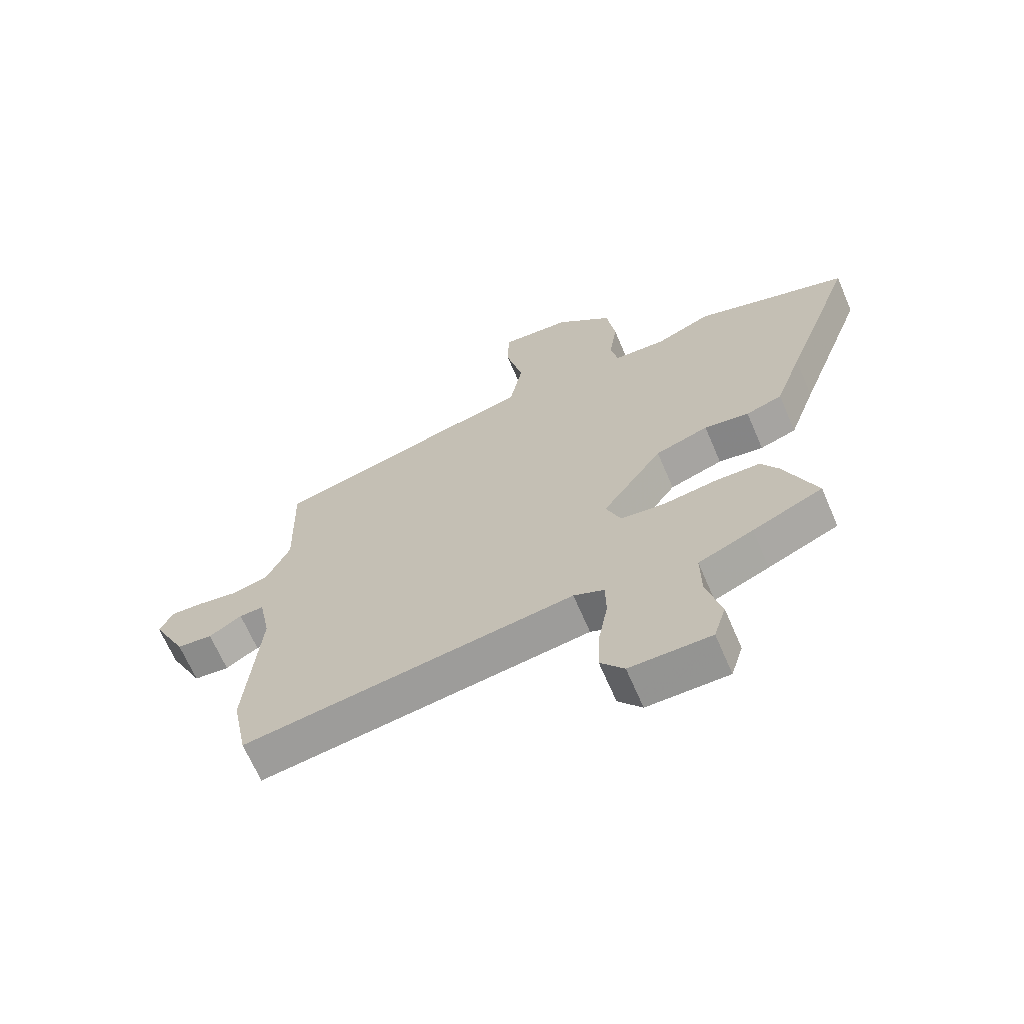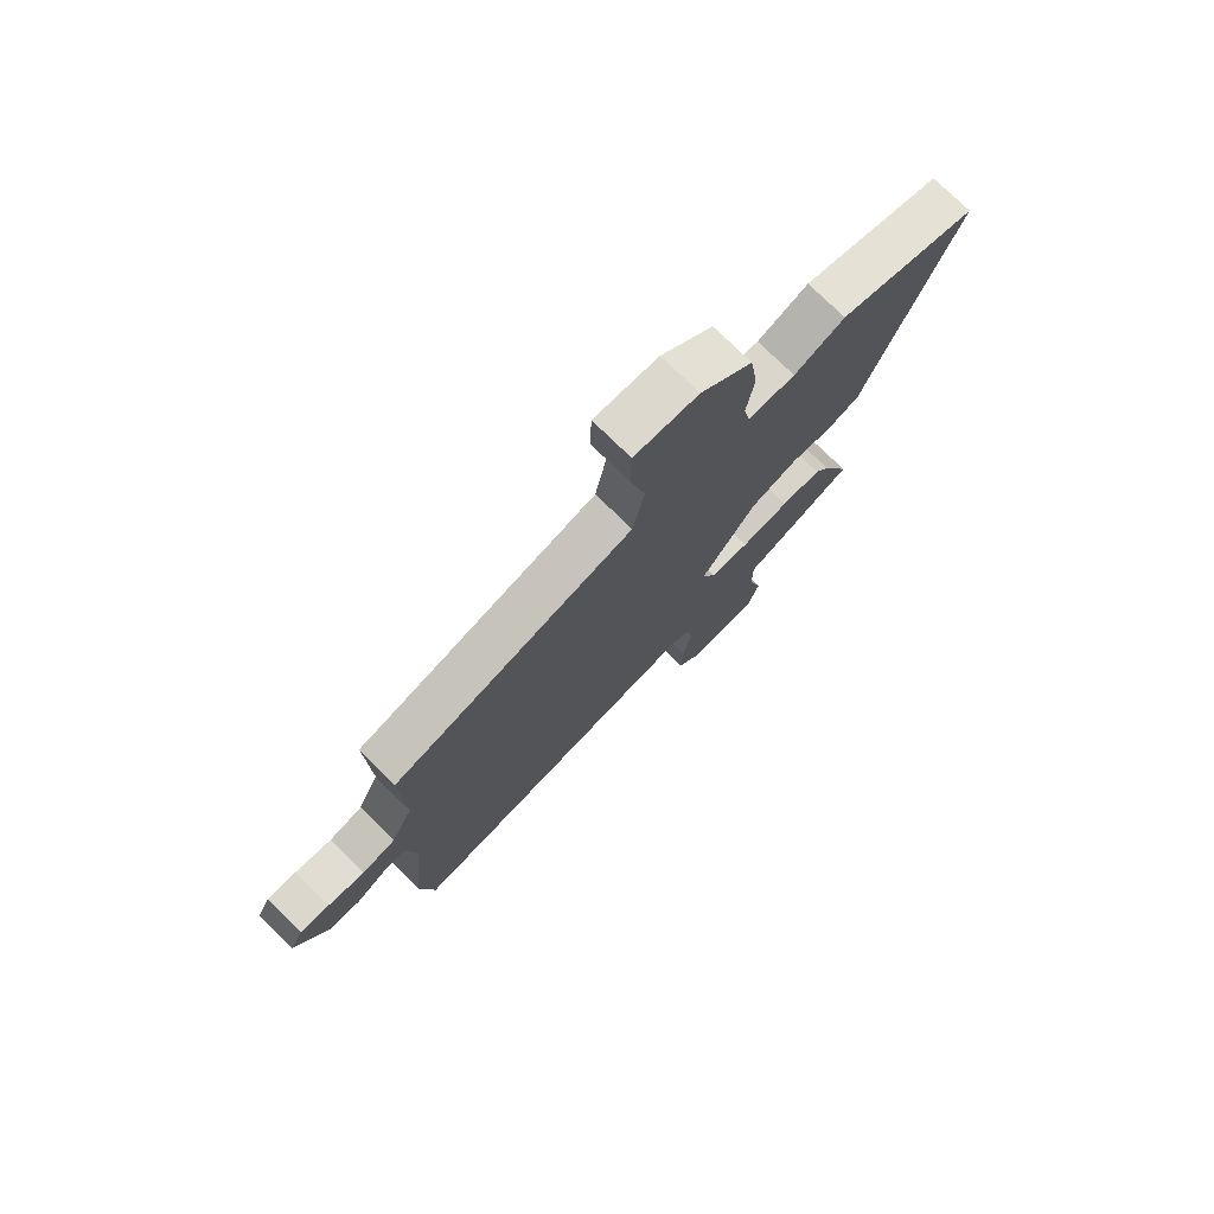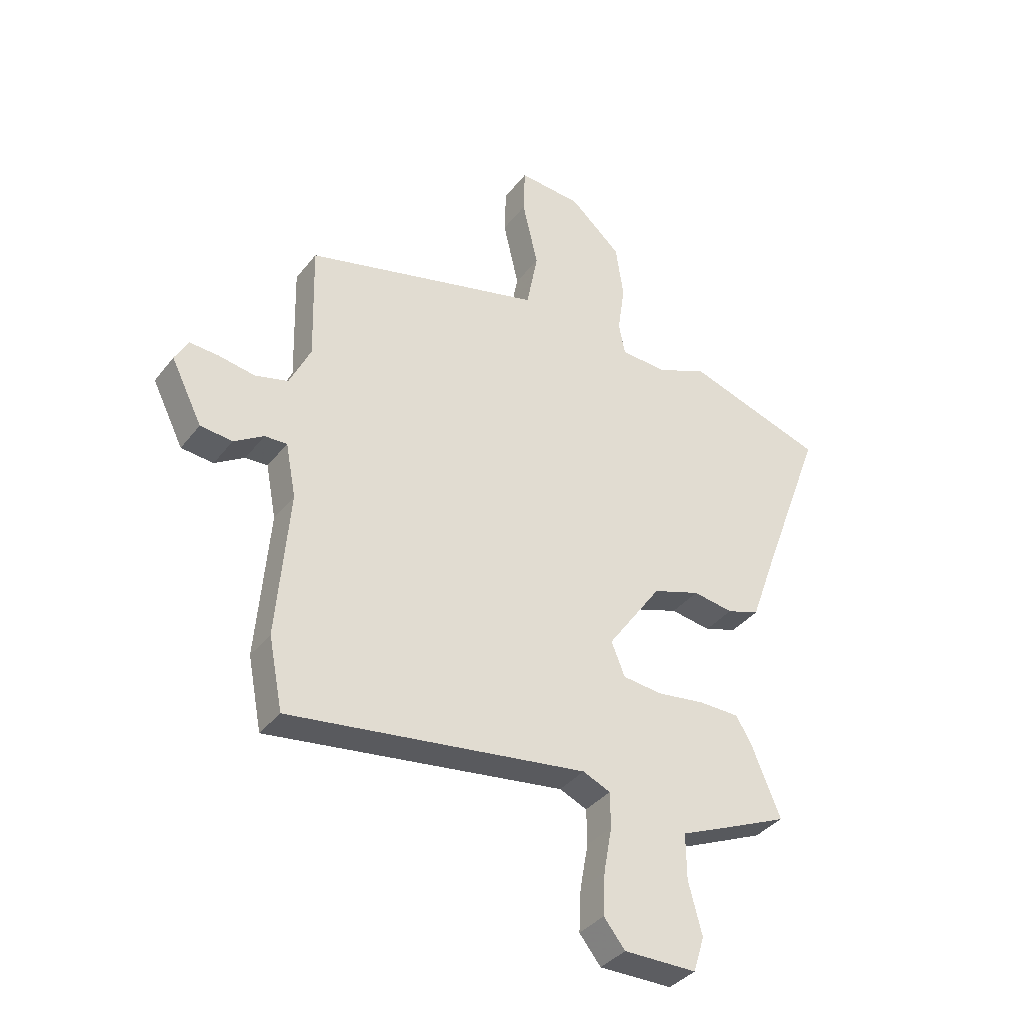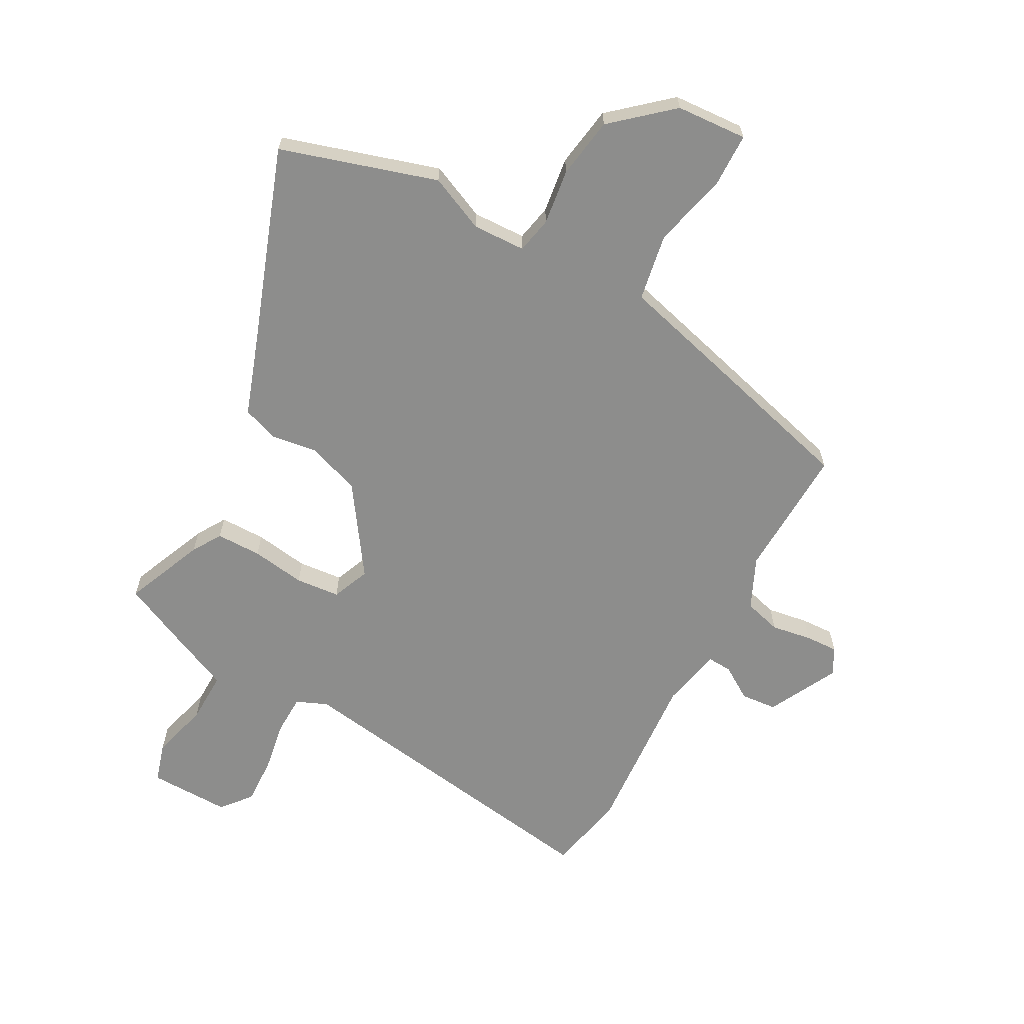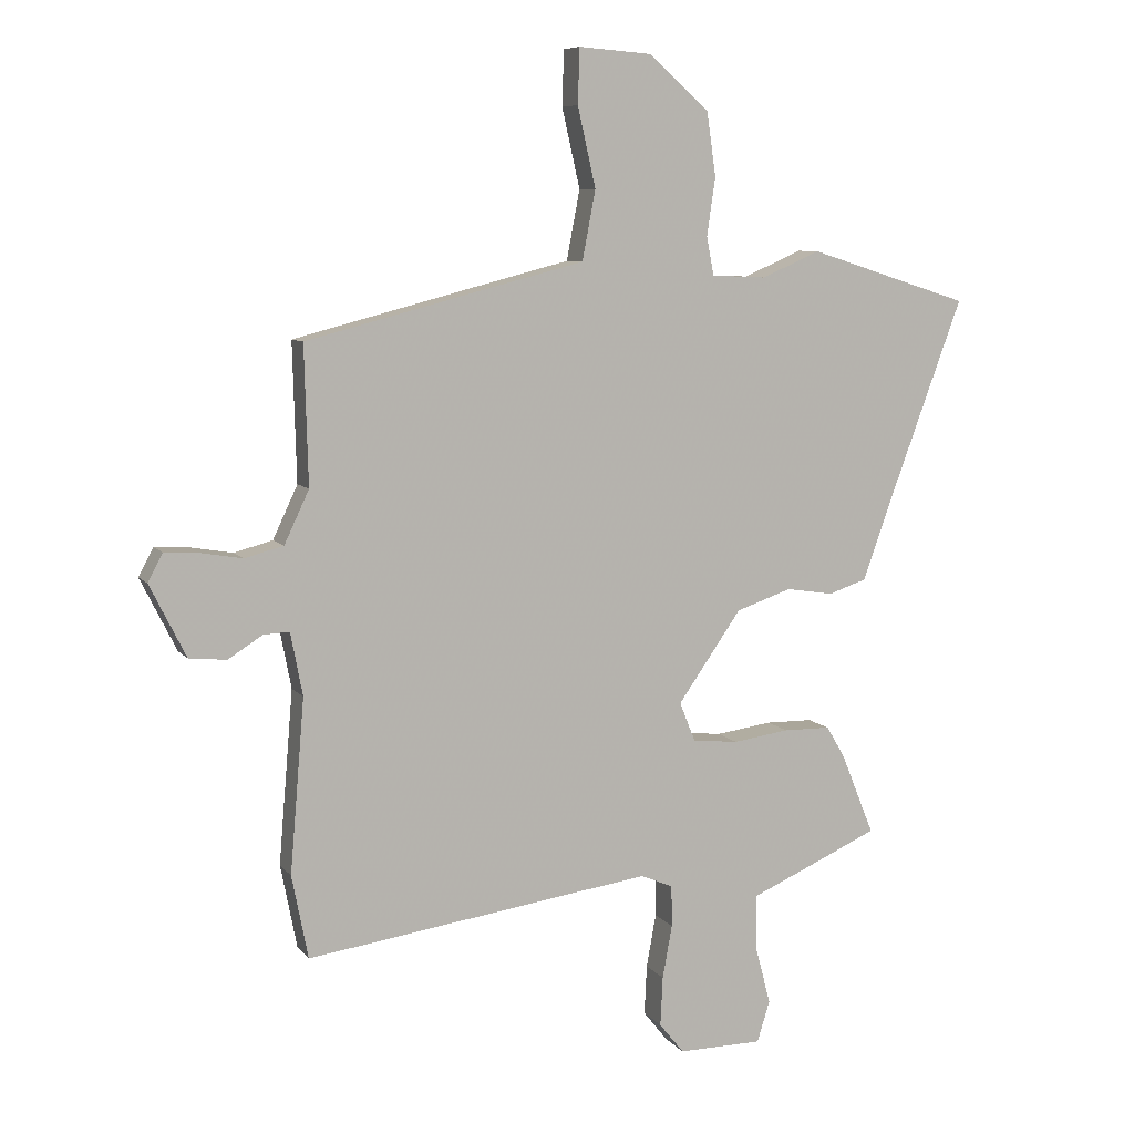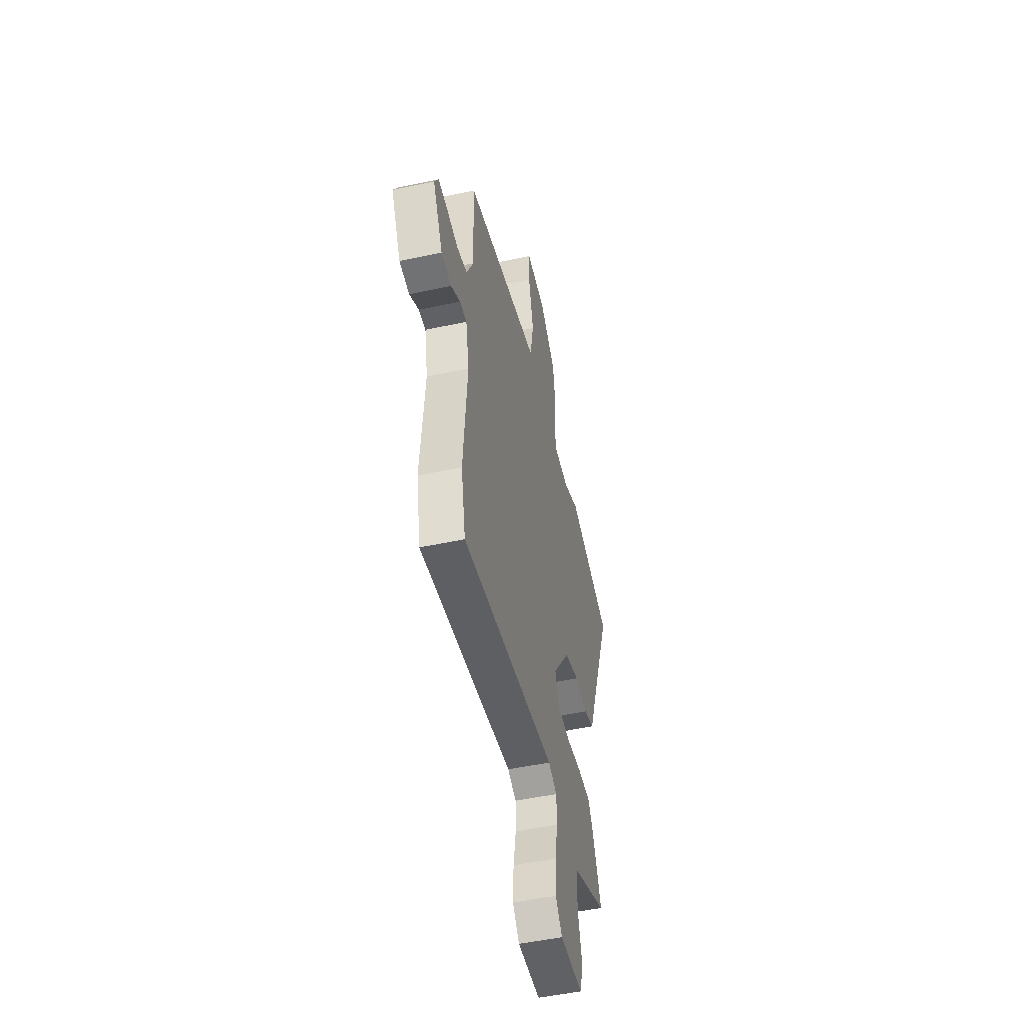
<metadata>
{"format":"obj","ext":"obj","renderer":"f3d","projection":"perspective","resolution":1024,"background":"white","views":[{"elev":-66.7,"azim":-156.8,"up":"+Z"},{"elev":76.0,"azim":134.5,"up":"+Z"},{"elev":-37.1,"azim":147.0,"up":"+Z"},{"elev":-64.4,"azim":-29.1,"up":"+Y"},{"elev":7.9,"azim":159.1,"up":"+Z"},{"elev":-50.2,"azim":103.3,"up":"+Z"}]}
</metadata>
<code>
v -0.516 0.07 -0.459
v -0.46 0.07 -0.322
v -0.43 0.07 -0.272
v -0.352 0.07 -0.271
v -0.259 0.07 -0.284
v -0.183 0.07 -0.276
v -0.157 0.07 -0.211
v -0.262 0.07 -0.061
v -0.354 0.07 -0.03
v -0.432 0.07 -0.042
v -0.495 0.07 -0.021
v -0.542 0.07 0.11
v -0.667 0.07 0.447
v -0.399 0.07 0.532
v -0.302 0.07 0.49
v -0.211 0.07 0.494
v -0.199 0.07 0.557
v -0.213 0.07 0.653
v -0.198 0.07 0.758
v -0.099 0.07 0.846
v 0.023 0.07 0.855
v 0.026 0.07 0.764
v -0.004 0.07 0.633
v 0.018 0.07 0.518
v 0.178 0.07 0.477
v 0.479 0.07 0.399
v 0.473 0.07 0.171
v 0.514 0.07 0.084
v 0.578 0.07 0.067
v 0.648 0.07 0.079
v 0.704 0.07 0.082
v 0.729 0.07 0.036
v 0.669 0.07 -0.084
v 0.607 0.07 -0.09
v 0.55 0.07 -0.054
v 0.507 0.07 -0.052
v 0.487 0.07 -0.156
v 0.511 0.07 -0.442
v 0.484 0.07 -0.58
v -0.09 0.07 -0.499
v -0.143 0.07 -0.522
v -0.144 0.07 -0.59
v -0.128 0.07 -0.678
v -0.124 0.07 -0.76
v -0.165 0.07 -0.811
v -0.305 0.07 -0.81
v -0.326 0.07 -0.742
v -0.3 0.07 -0.643
v -0.299 0.07 -0.554
v -0.394 0.07 -0.513
v -0.516 0 -0.459
v -0.46 0 -0.322
v -0.43 0 -0.272
v -0.352 0 -0.271
v -0.259 0 -0.284
v -0.183 0 -0.276
v -0.157 0 -0.211
v -0.262 0 -0.061
v -0.354 0 -0.03
v -0.432 0 -0.042
v -0.495 0 -0.021
v -0.542 0 0.11
v -0.667 0 0.447
v -0.399 0 0.532
v -0.302 0 0.49
v -0.211 0 0.494
v -0.199 0 0.557
v -0.213 0 0.653
v -0.198 0 0.758
v -0.099 0 0.846
v 0.023 0 0.855
v 0.026 0 0.764
v -0.004 0 0.633
v 0.018 0 0.518
v 0.178 0 0.477
v 0.479 0 0.399
v 0.473 0 0.171
v 0.514 0 0.084
v 0.578 0 0.067
v 0.648 0 0.079
v 0.704 0 0.082
v 0.729 0 0.036
v 0.669 0 -0.084
v 0.607 0 -0.09
v 0.55 0 -0.054
v 0.507 0 -0.052
v 0.487 0 -0.156
v 0.511 0 -0.442
v 0.484 0 -0.58
v -0.09 0 -0.499
v -0.143 0 -0.522
v -0.144 0 -0.59
v -0.128 0 -0.678
v -0.124 0 -0.76
v -0.165 0 -0.811
v -0.305 0 -0.81
v -0.326 0 -0.742
v -0.3 0 -0.643
v -0.299 0 -0.554
v -0.394 0 -0.513
f 3 4 5
f 2 3 5
f 1 2 5
f 50 1 5
f 49 50 5
f 48 49 5 6
f 46 47 48
f 45 46 48
f 44 45 48
f 43 44 48
f 42 43 48
f 48 6 7
f 42 48 7
f 41 42 7
f 40 41 7
f 39 40 7
f 38 39 7
f 37 38 7
f 36 37 7 8
f 33 34 35
f 32 33 35
f 31 32 35
f 30 31 35
f 29 30 35
f 28 29 35 36
f 36 8 9
f 28 36 9
f 27 28 9
f 10 11 12
f 9 10 12
f 27 9 12
f 26 27 12
f 25 26 12
f 24 25 12
f 21 22 23
f 20 21 23
f 19 20 23
f 18 19 23
f 17 18 23
f 16 17 23 24
f 12 13 14 15
f 12 15 16
f 12 16 24
f 55 54 53
f 55 53 52
f 55 52 51
f 55 51 100
f 55 100 99
f 56 55 99 98
f 98 97 96
f 98 96 95
f 98 95 94
f 98 94 93
f 98 93 92
f 57 56 98
f 57 98 92
f 57 92 91
f 57 91 90
f 57 90 89
f 57 89 88
f 57 88 87
f 58 57 87 86
f 85 84 83
f 85 83 82
f 85 82 81
f 85 81 80
f 85 80 79
f 86 85 79 78
f 59 58 86
f 59 86 78
f 59 78 77
f 62 61 60
f 62 60 59
f 62 59 77
f 62 77 76
f 62 76 75
f 62 75 74
f 73 72 71
f 73 71 70
f 73 70 69
f 73 69 68
f 73 68 67
f 74 73 67 66
f 65 64 63 62
f 66 65 62
f 74 66 62
f 1 51 52 2
f 2 52 53 3
f 3 53 54 4
f 4 54 55 5
f 5 55 56 6
f 6 56 57 7
f 7 57 58 8
f 8 58 59 9
f 9 59 60 10
f 10 60 61 11
f 11 61 62 12
f 12 62 63 13
f 13 63 64 14
f 14 64 65 15
f 15 65 66 16
f 16 66 67 17
f 17 67 68 18
f 18 68 69 19
f 19 69 70 20
f 20 70 71 21
f 21 71 72 22
f 22 72 73 23
f 23 73 74 24
f 24 74 75 25
f 25 75 76 26
f 26 76 77 27
f 27 77 78 28
f 28 78 79 29
f 29 79 80 30
f 30 80 81 31
f 31 81 82 32
f 32 82 83 33
f 33 83 84 34
f 34 84 85 35
f 35 85 86 36
f 36 86 87 37
f 37 87 88 38
f 38 88 89 39
f 39 89 90 40
f 40 90 91 41
f 41 91 92 42
f 42 92 93 43
f 43 93 94 44
f 44 94 95 45
f 45 95 96 46
f 46 96 97 47
f 47 97 98 48
f 48 98 99 49
f 49 99 100 50
f 50 100 51 1

</code>
